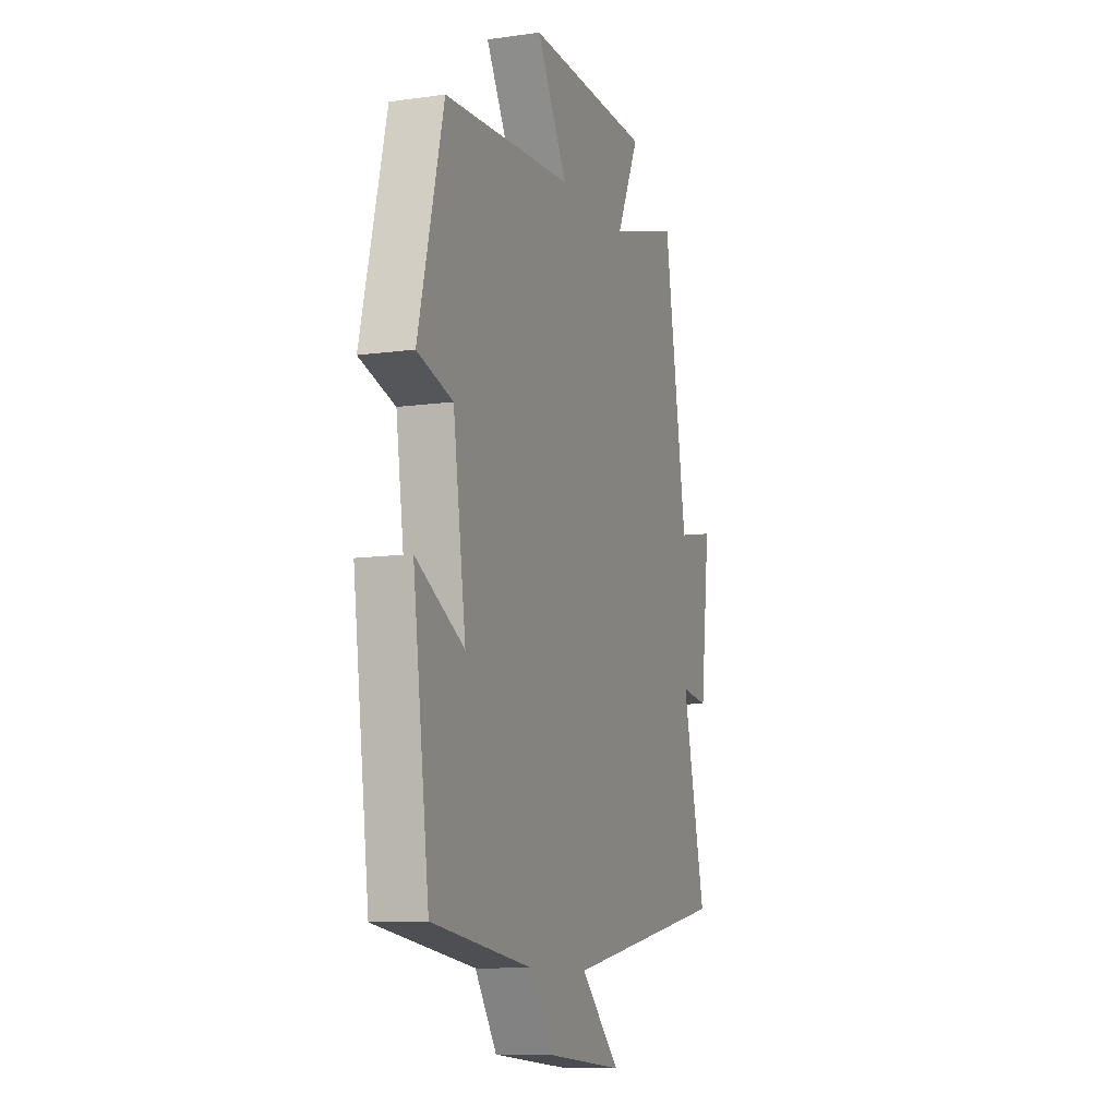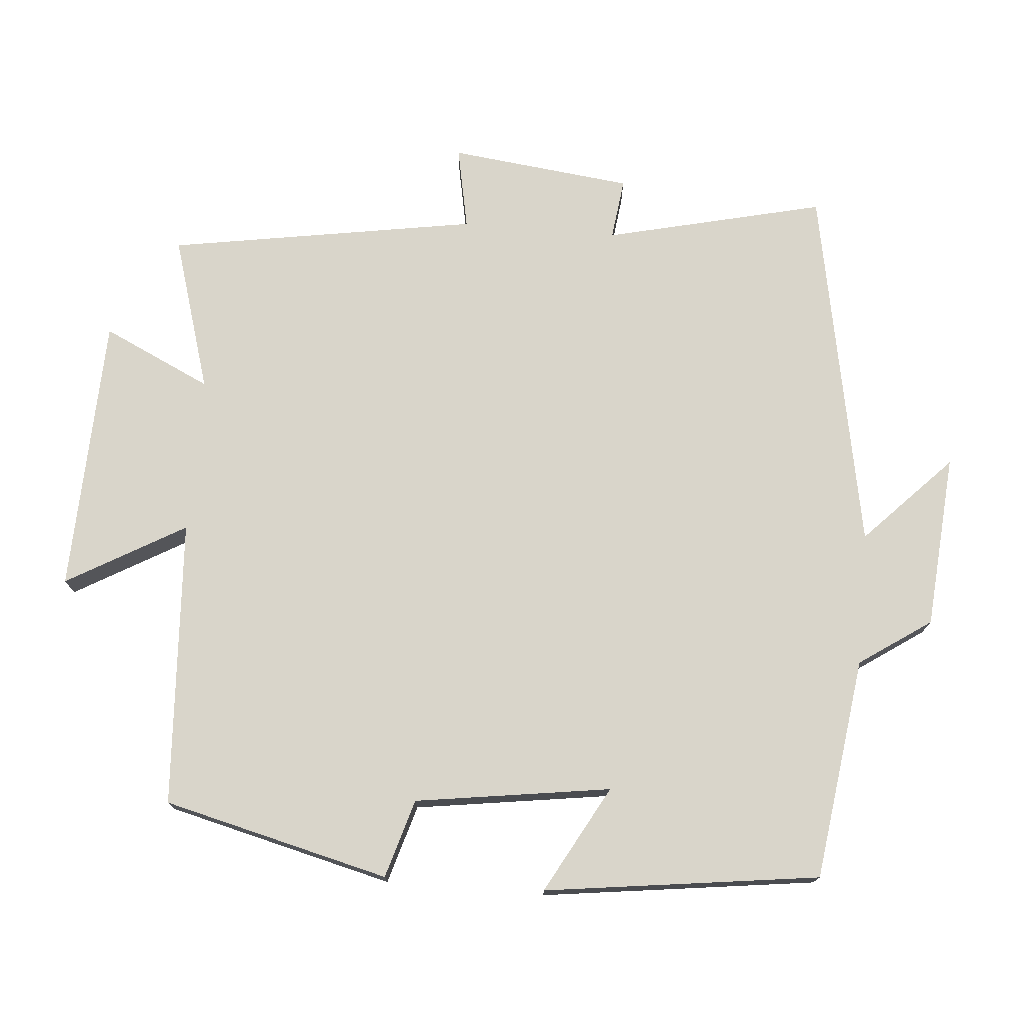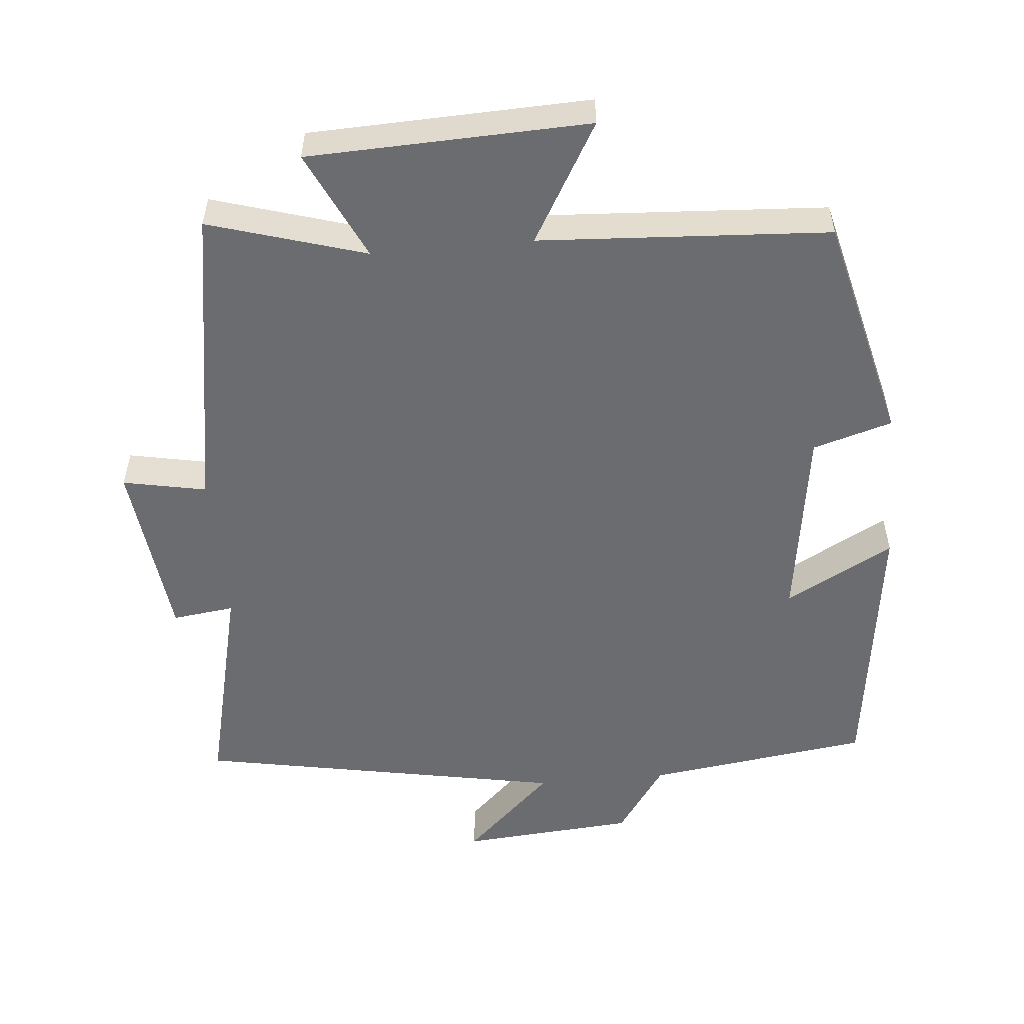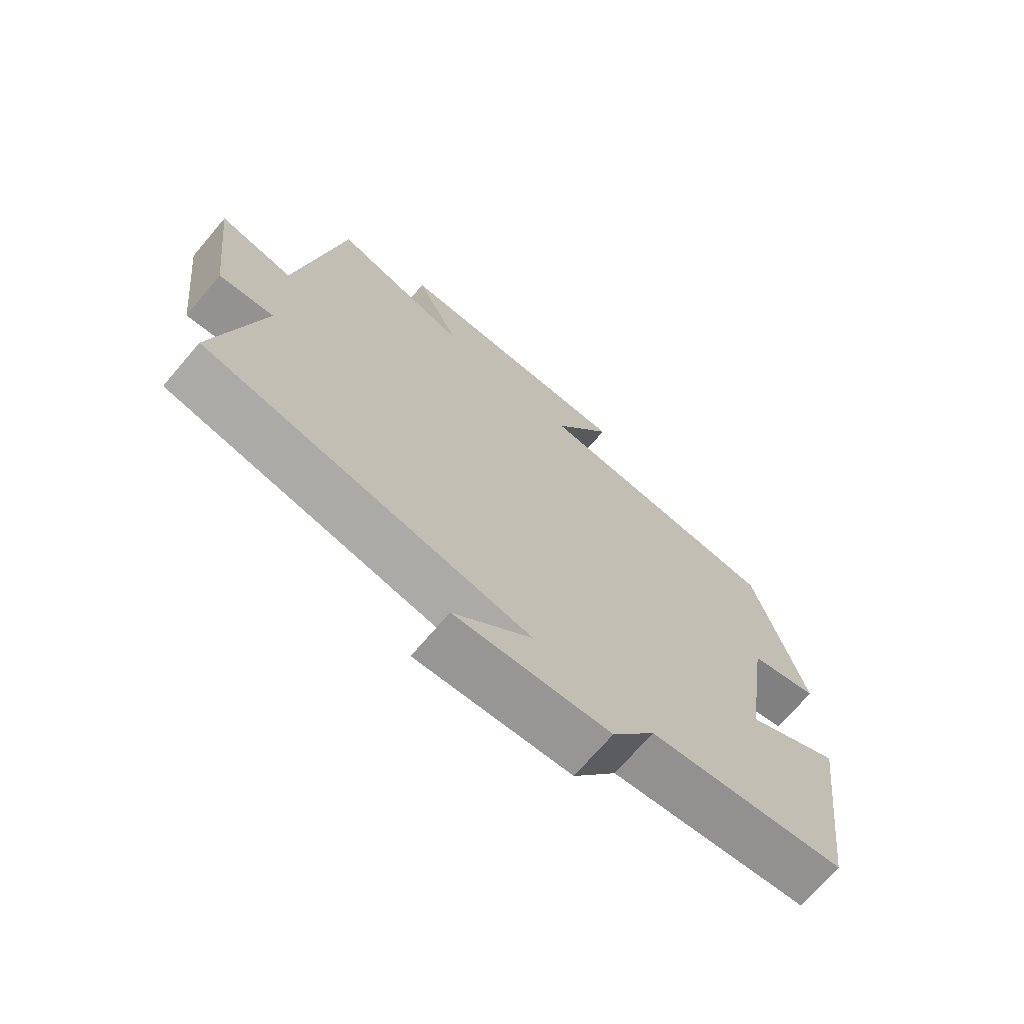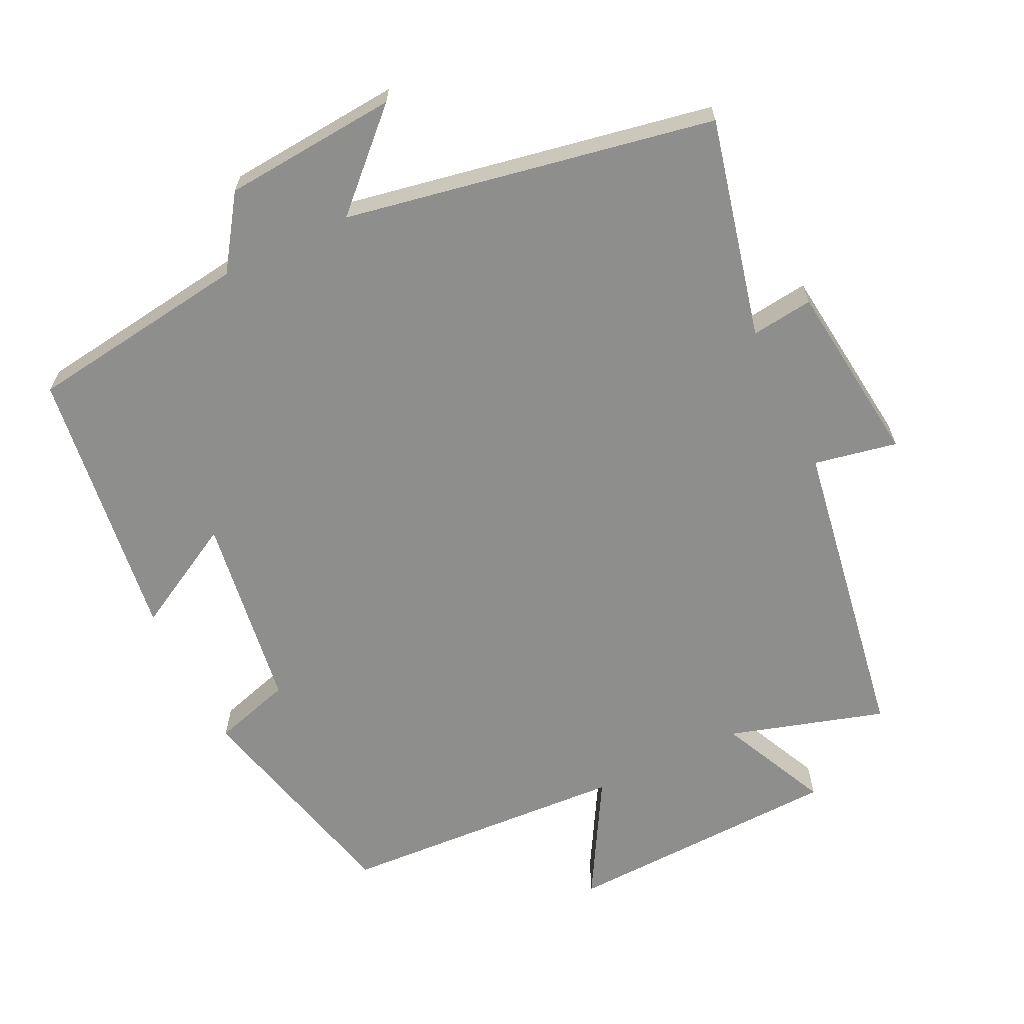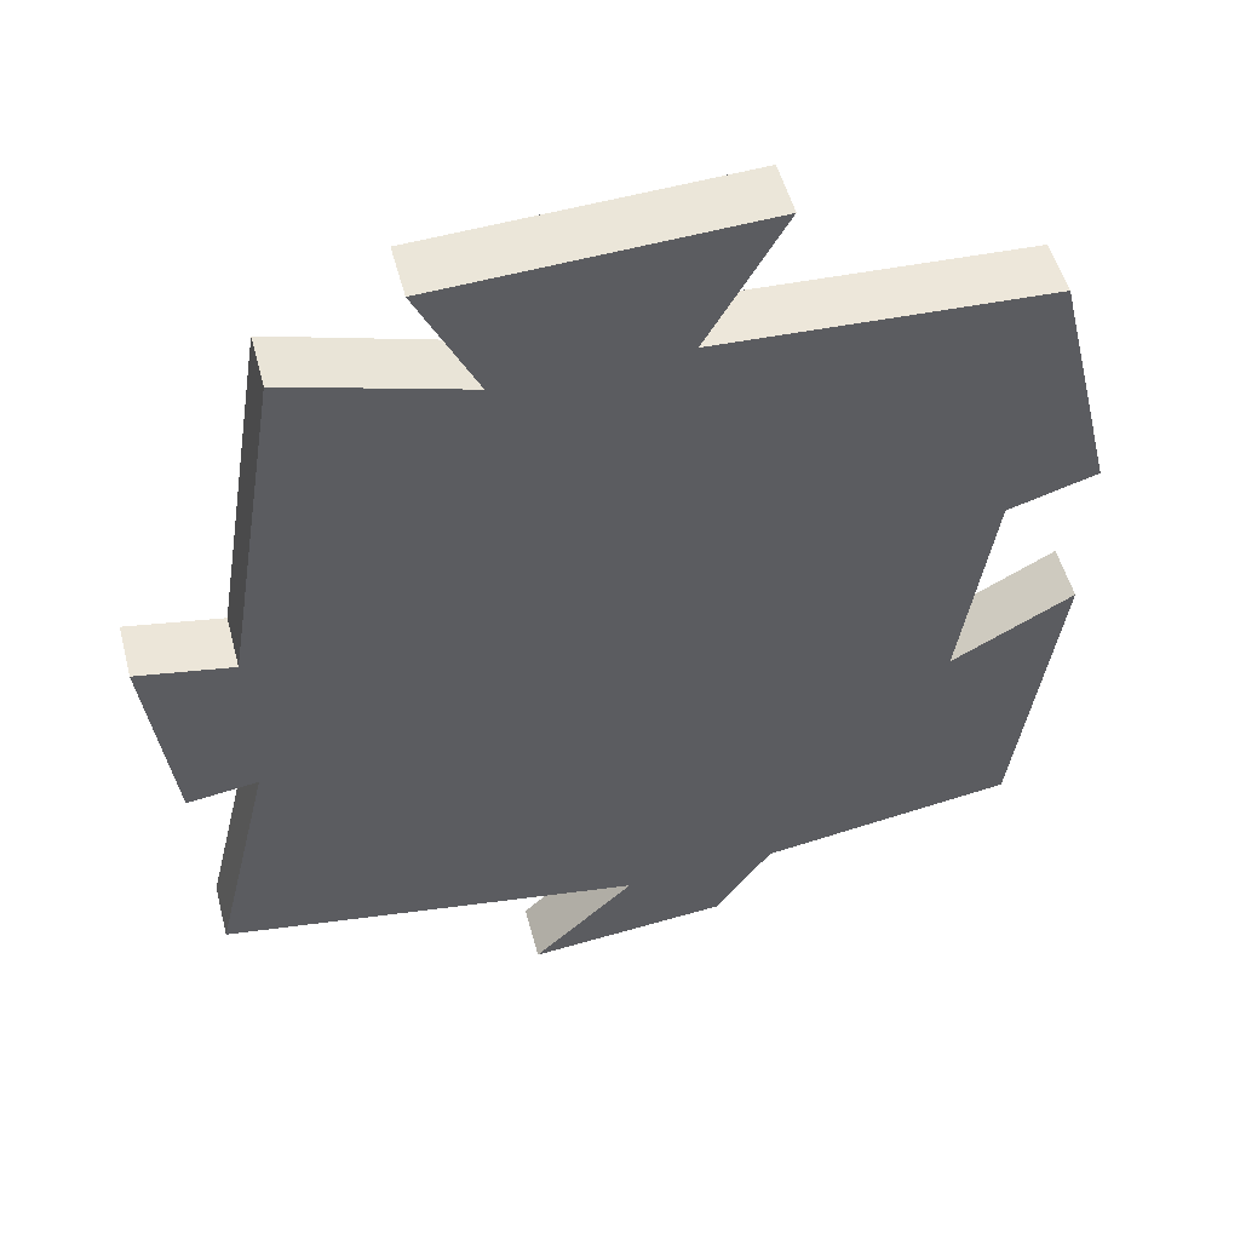
<metadata>
{"format":"obj","ext":"obj","renderer":"f3d","projection":"perspective","resolution":1024,"background":"white","views":[{"elev":-10.2,"azim":109.7,"up":"+Z"},{"elev":74.7,"azim":94.8,"up":"+Y"},{"elev":-53.7,"azim":5.2,"up":"+Y"},{"elev":-70.7,"azim":-40.5,"up":"+Z"},{"elev":-64.8,"azim":-154.2,"up":"+Y"},{"elev":52.6,"azim":-14.8,"up":"+Z"}]}
</metadata>
<code>
v -0.573 0.07 -0.403
v -0.5 0.07 -0.094
v -0.587 0.07 -0.105
v -0.617 0.07 0.153
v -0.5 0.07 0.13
v -0.428 0.07 0.566
v -0.209 0.07 0.5
v -0.281 0.07 0.653
v 0.111 0.07 0.667
v 0.015 0.07 0.5
v 0.421 0.07 0.476
v 0.5 0.07 0.157
v 0.389 0.07 0.124
v 0.349 0.07 -0.152
v 0.5 0.07 -0.069
v 0.449 0.07 -0.457
v 0.135 0.07 -0.5
v 0.066 0.07 -0.601
v -0.18 0.07 -0.621
v -0.055 0.07 -0.5
v -0.573 0 -0.403
v -0.5 0 -0.094
v -0.587 0 -0.105
v -0.617 0 0.153
v -0.5 0 0.13
v -0.428 0 0.566
v -0.209 0 0.5
v -0.281 0 0.653
v 0.111 0 0.667
v 0.015 0 0.5
v 0.421 0 0.476
v 0.5 0 0.157
v 0.389 0 0.124
v 0.349 0 -0.152
v 0.5 0 -0.069
v 0.449 0 -0.457
v 0.135 0 -0.5
v 0.066 0 -0.601
v -0.18 0 -0.621
v -0.055 0 -0.5
f 17 18 19 20
f 16 17 20
f 15 16 20
f 14 15 20
f 20 1 2
f 14 20 2
f 13 14 2
f 13 2 3
f 12 13 3
f 11 12 3
f 10 11 3
f 7 8 9 10
f 7 10 3
f 5 6 7
f 5 7 3
f 3 4 5
f 40 39 38 37
f 40 37 36
f 40 36 35
f 40 35 34
f 22 21 40
f 22 40 34
f 22 34 33
f 23 22 33
f 23 33 32
f 23 32 31
f 23 31 30
f 30 29 28 27
f 23 30 27
f 27 26 25
f 23 27 25
f 25 24 23
f 1 21 22 2
f 2 22 23 3
f 3 23 24 4
f 4 24 25 5
f 5 25 26 6
f 6 26 27 7
f 7 27 28 8
f 8 28 29 9
f 9 29 30 10
f 10 30 31 11
f 11 31 32 12
f 12 32 33 13
f 13 33 34 14
f 14 34 35 15
f 15 35 36 16
f 16 36 37 17
f 17 37 38 18
f 18 38 39 19
f 19 39 40 20
f 20 40 21 1

</code>
